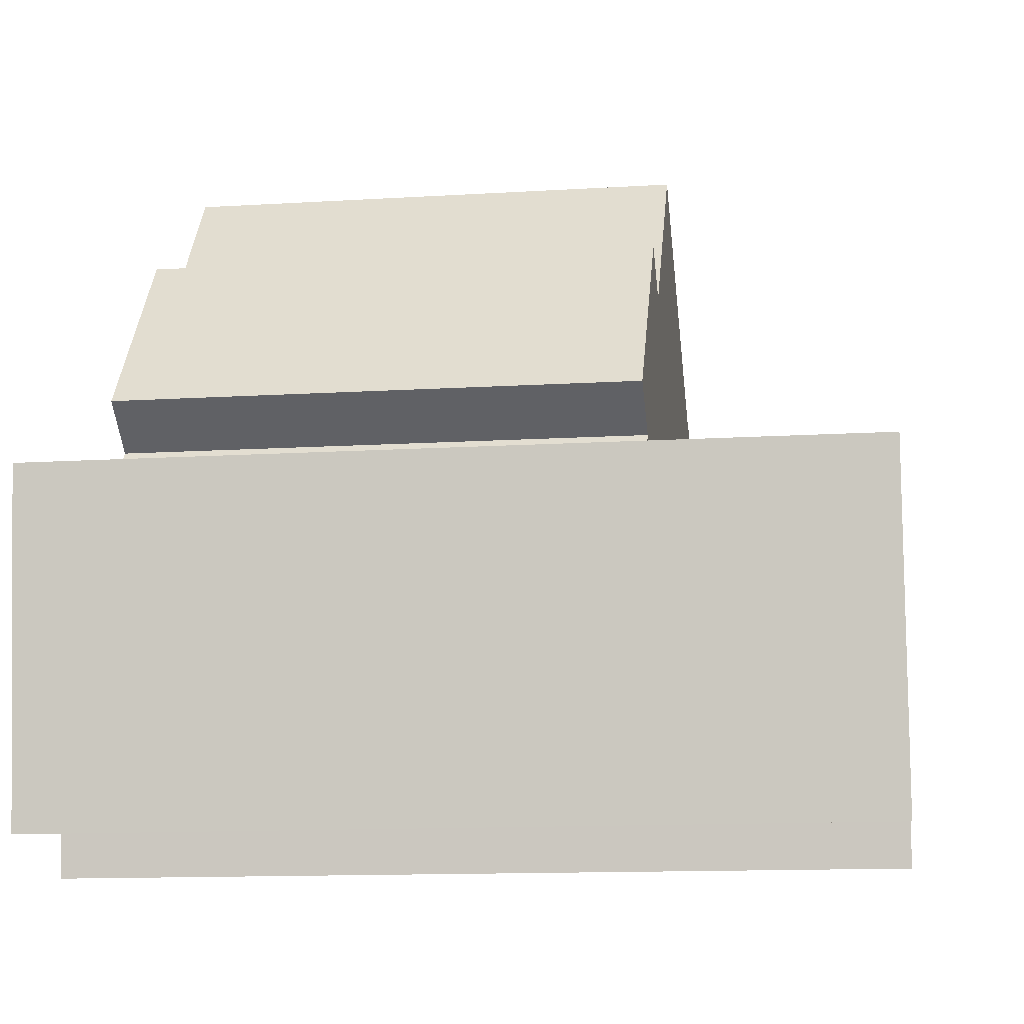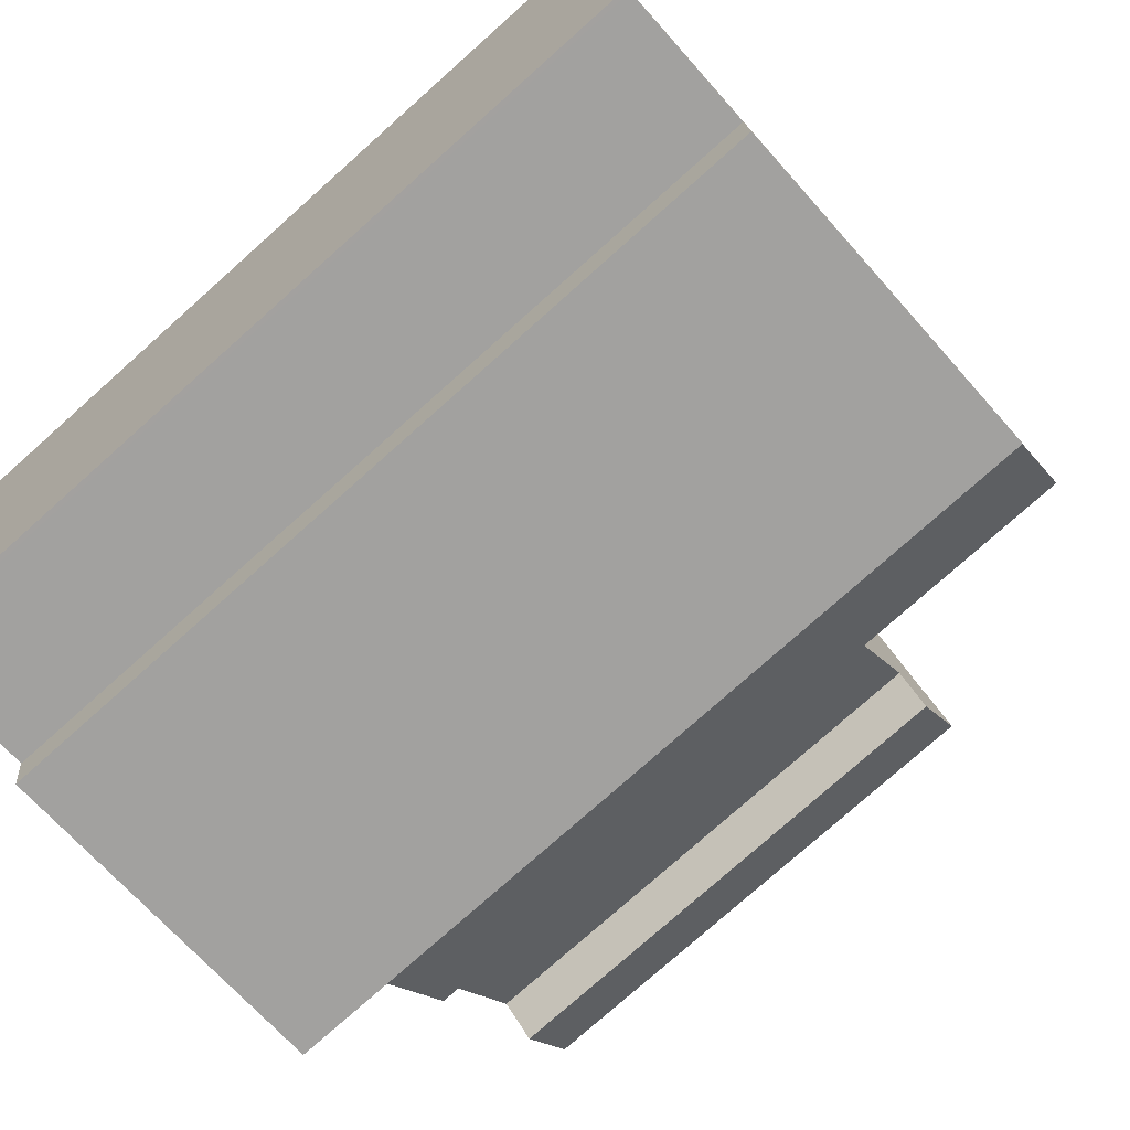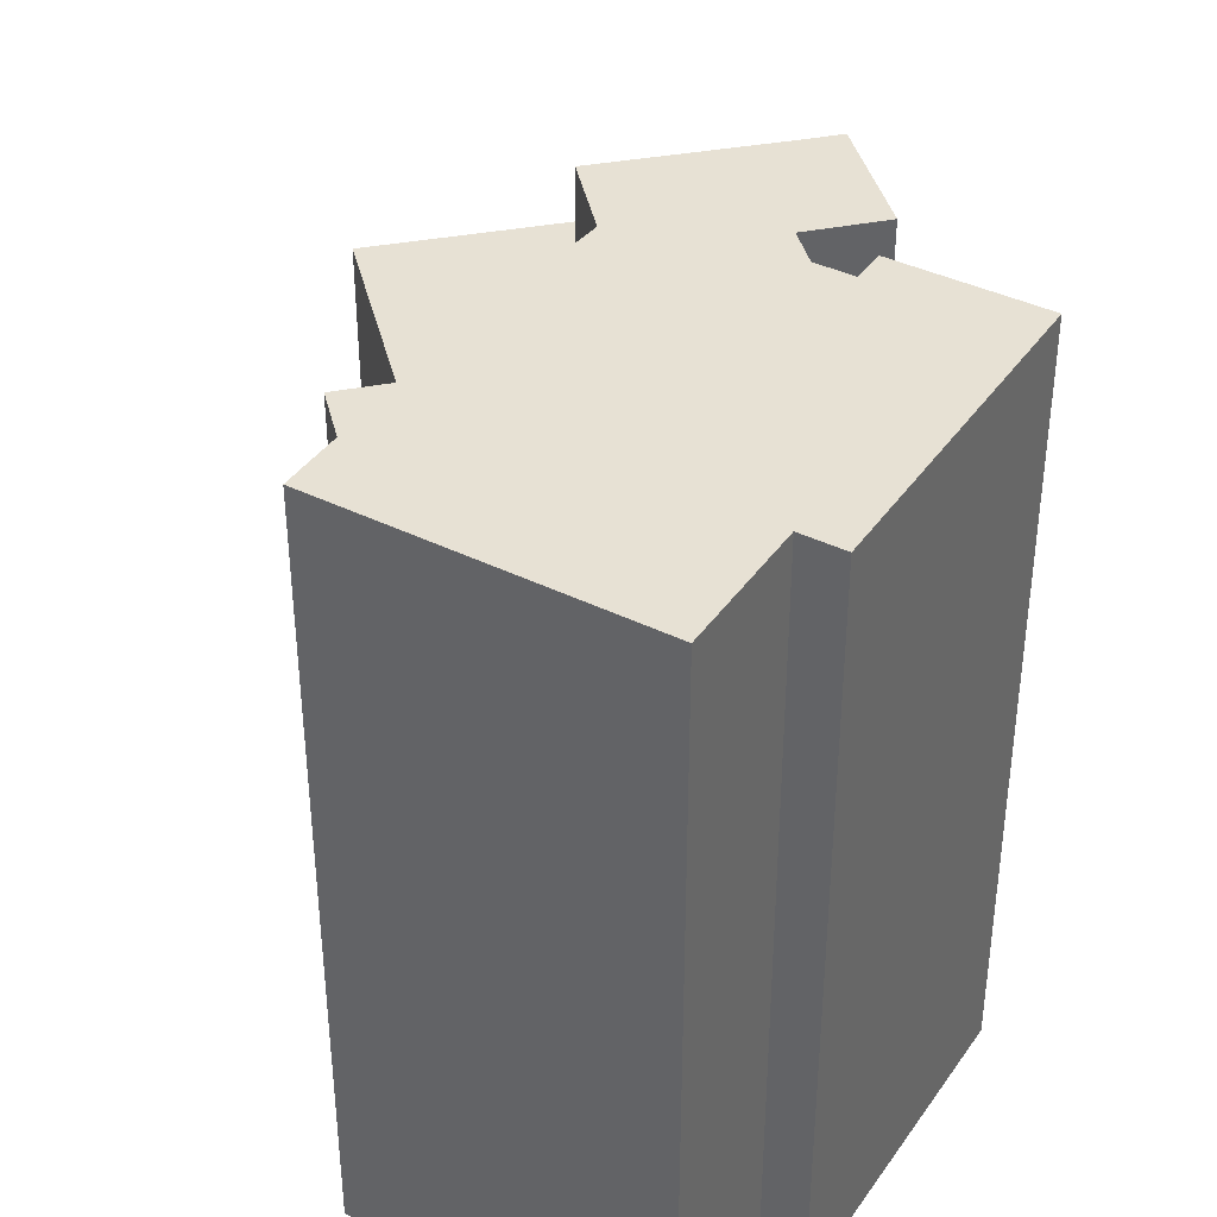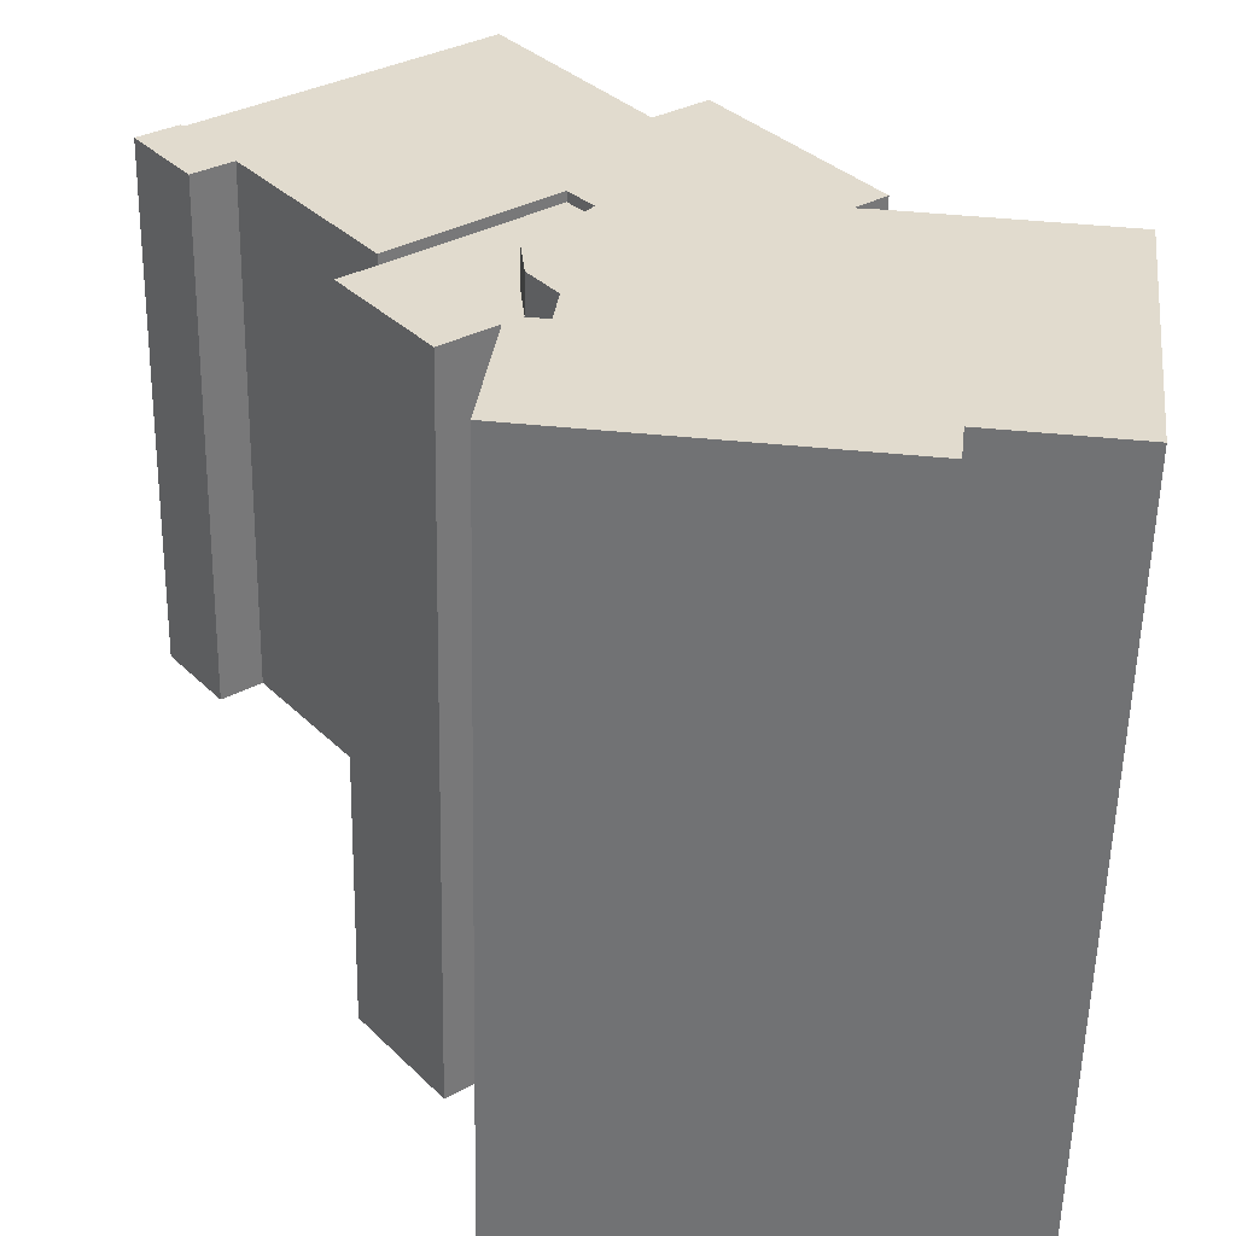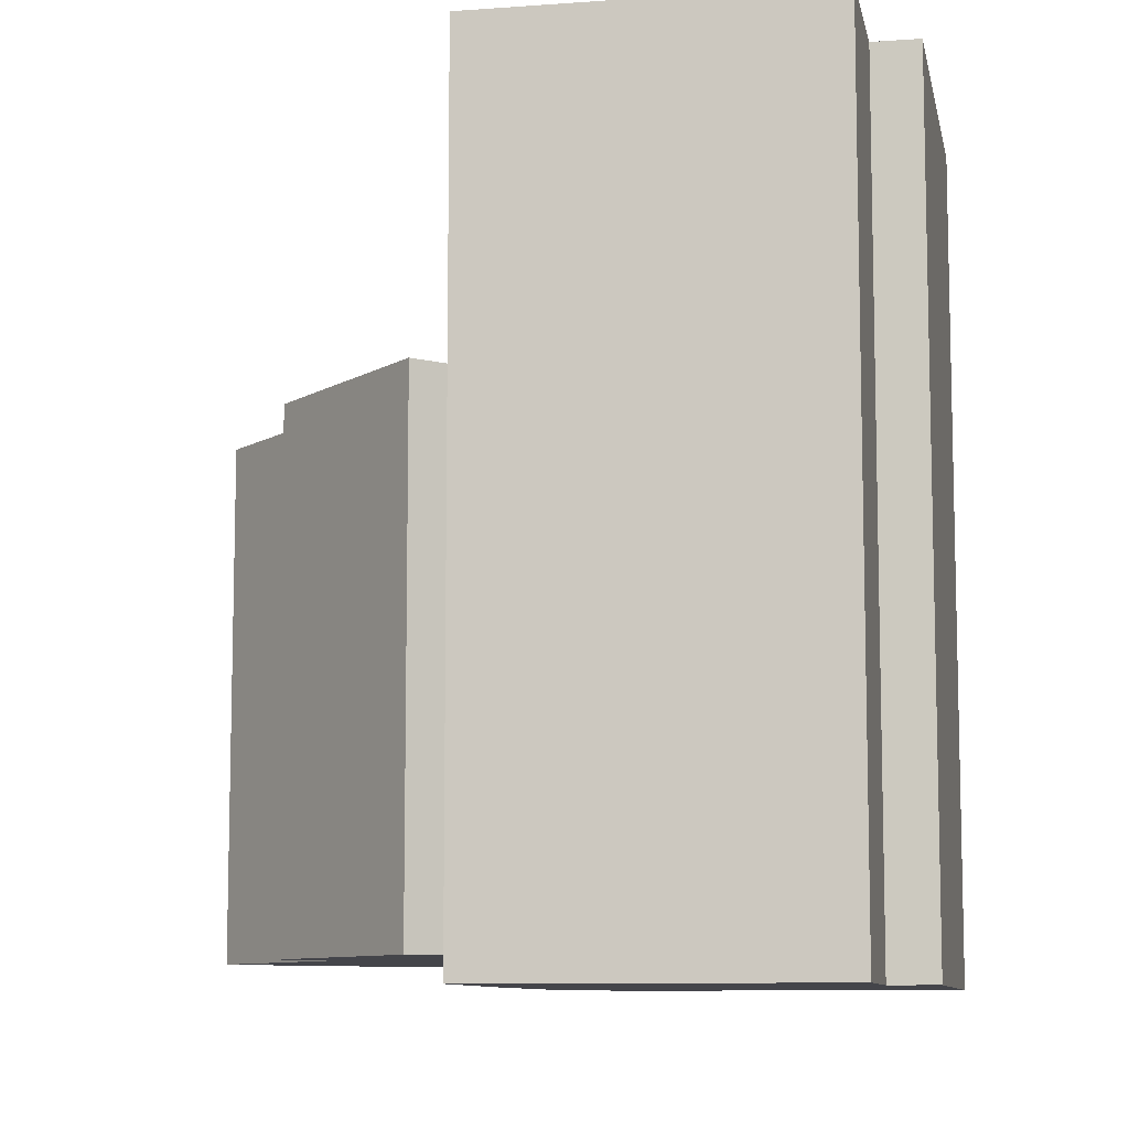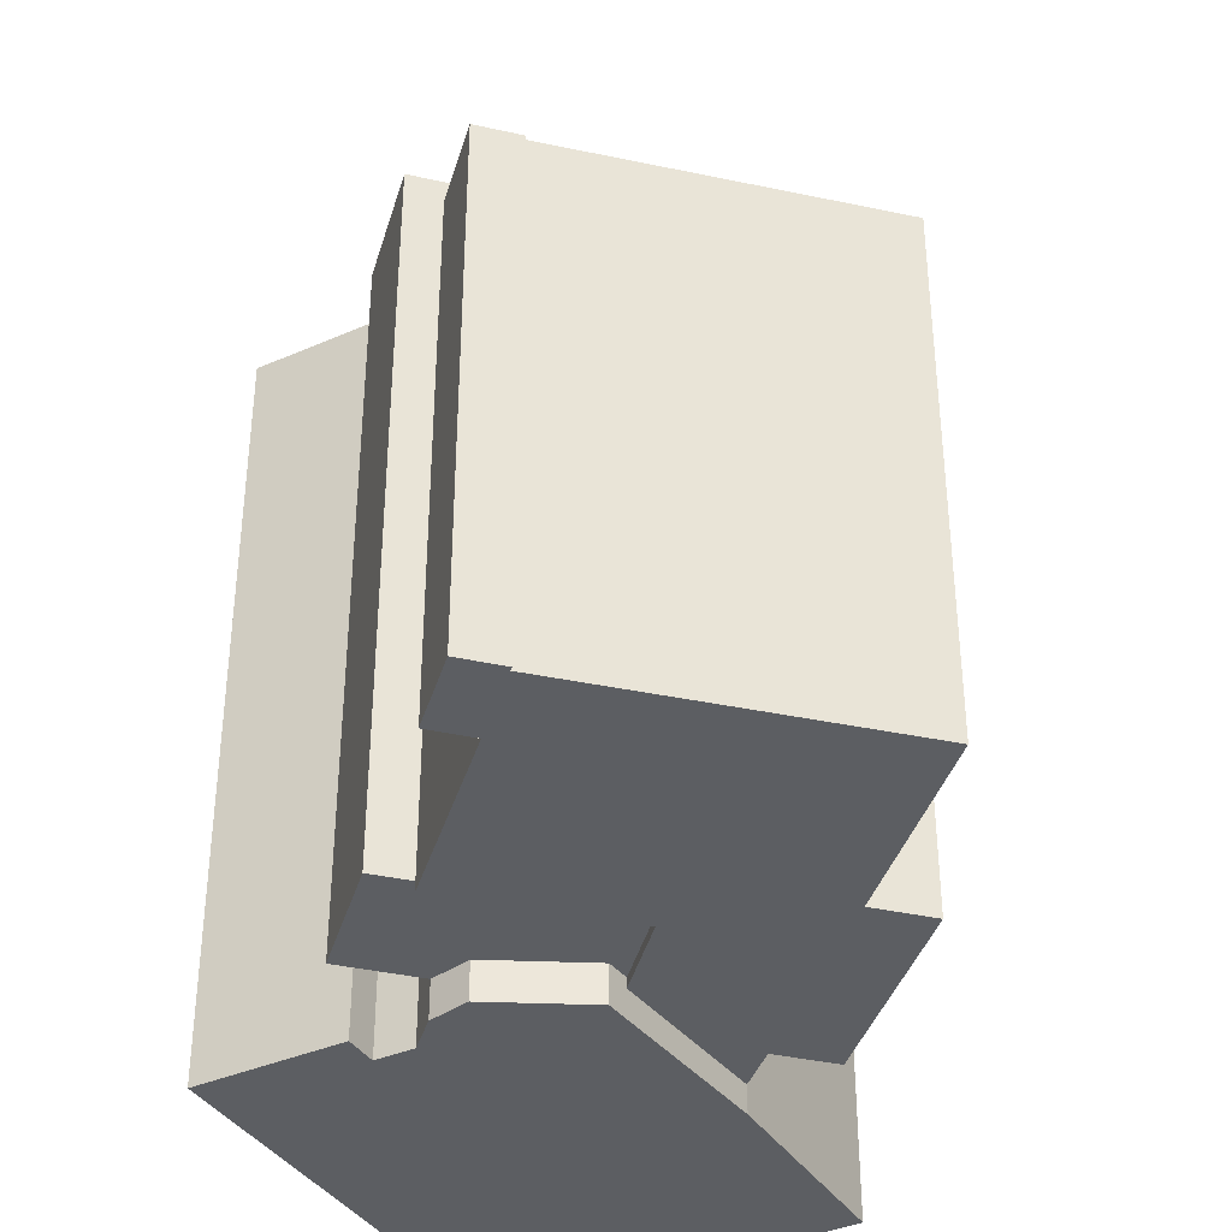
<metadata>
{"format":"obj","ext":"obj","renderer":"f3d","projection":"perspective","resolution":1024,"background":"white","views":[{"elev":-12.7,"azim":98.2,"up":"+Z"},{"elev":-77.1,"azim":131.7,"up":"+Z"},{"elev":39.4,"azim":128.3,"up":"+Y"},{"elev":-56.4,"azim":-1.2,"up":"+Z"},{"elev":-9.2,"azim":107.9,"up":"+Y"},{"elev":-38.0,"azim":-53.9,"up":"+Y"}]}
</metadata>
<code>
v  0.0005849 26.42 -0.0008678
v  11.71 -0.97 -1.439
v  0 -0.97 -5.94e-17
v  11.71 26.42 -1.44
v  -9.189 18.14 18.56
v  -10.42 -1.078e-15 17.6
v  -9.19 -1.137e-15 18.56
v  -10.42 18.14 17.6
v  -9.097 -1.129e-15 18.44
v  -9.097 18.14 18.44
v  -0.132 18.14 25.66
v  -0.1324 -1.571e-15 25.66
v  4.561 -1.205e-15 19.67
v  4.562 18.14 19.67
v  6.292 18.14 21.03
v  6.291 -1.288e-15 21.03
v  7.368 -1.203e-15 19.65
v  7.369 18.14 19.65
v  11.22 -9.026e-16 14.74
v  11.22 18.14 14.74
v  9.431 -8.17e-16 13.34
v  9.432 18.14 13.34
v  10.53 -7.275e-16 11.88
v  10.53 18.14 11.88
v  4.213 18.14 12.2
v  4.213 -7.469e-16 12.2
v  2.128 18.14 14.65
v  2.128 -8.97e-16 14.65
v  -2.945 -6.46e-16 10.55
v  -2.944 18.14 10.55
v  -7.339 18.14 16.19
v  -7.34 -9.913e-16 16.19
v  -8.574 -9.324e-16 15.23
v  -8.574 18.14 15.23
v  -2.944 26.4 10.55
v  -4.06 0.35 9.68
v  -2.945 0.35 10.55
v  -4.059 26.4 9.679
v  2.128 26.4 14.65
v  2.128 0.35 14.65
v  4.213 0.35 12.2
v  4.213 26.4 12.2
v  3.331 26.4 12.24
v  3.33 0.35 12.24
v  0.9566 0.35 9.304
v  0.9572 26.4 9.303
v  1.109 0.35 7.795
v  1.109 26.4 7.795
v  -1.193 0.35 6.002
v  -1.193 26.4 6.001
v  0.6578 26.42 5.344
v  0.6572 -0.97 5.345
v  1.873 -0.97 5.195
v  1.874 26.42 5.194
v  2.046 26.42 6.593
v  2.045 -0.97 6.593
v  1.109 26.42 7.795
v  1.109 -0.97 7.795
v  0.9572 26.42 9.303
v  0.9566 -0.97 9.304
v  3.331 26.42 12.24
v  3.33 -0.97 12.24
v  10.53 -0.97 11.88
v  10.53 26.42 11.88
v  18.09 -0.97 10.94
v  18.09 26.42 10.94
v  16.72 -0.97 -0.4847
v  16.72 26.42 -0.4856
v  16.57 26.42 -0.4674
v  16.57 -0.97 -0.4666
v  11.9 26.42 0.1066
v  11.9 -0.97 0.1075
g defaultobject
f 1 2 3
f 2 1 4
f 5 6 7
f 6 5 8
f 9 5 7
f 5 9 10
f 11 9 12
f 9 11 10
f 13 11 12
f 11 13 14
f 15 13 16
f 13 15 14
f 17 15 16
f 15 17 18
f 19 18 17
f 18 19 20
f 21 20 19
f 20 21 22
f 23 22 21
f 22 23 24
f 25 23 26
f 23 25 24
f 27 26 28
f 26 27 25
f 29 27 28
f 27 29 30
f 31 29 32
f 29 31 30
f 33 31 32
f 31 33 34
f 8 33 6
f 33 8 34
f 35 36 37
f 36 35 38
f 39 37 40
f 37 39 35
f 41 39 40
f 39 41 42
f 43 41 44
f 41 43 42
f 45 43 44
f 43 45 46
f 47 46 45
f 46 47 48
f 49 48 47
f 48 49 50
f 38 49 36
f 49 38 50
f 51 3 52
f 3 51 1
f 53 51 52
f 51 53 54
f 55 53 56
f 53 55 54
f 57 56 58
f 56 57 55
f 59 58 60
f 58 59 57
f 61 60 62
f 60 61 59
f 63 61 62
f 61 63 64
f 65 64 63
f 64 65 66
f 67 66 65
f 66 67 68
f 69 67 70
f 67 69 68
f 71 70 72
f 70 71 69
f 2 71 72
f 71 2 4
f 33 7 6
f 7 33 9
f 9 33 12
f 12 33 32
f 12 32 29
f 12 29 13
f 13 29 28
f 13 28 26
f 13 26 16
f 16 26 17
f 17 26 21
f 21 26 23
f 19 17 21
f 49 37 36
f 37 49 40
f 40 49 45
f 45 49 47
f 40 44 41
f 44 40 45
f 3 53 52
f 58 62 60
f 62 58 56
f 62 56 63
f 63 56 53
f 63 53 3
f 63 3 2
f 63 2 72
f 72 65 63
f 65 72 70
f 65 70 67
f 20 22 18
f 5 34 8
f 34 5 31
f 31 5 10
f 31 10 11
f 31 11 30
f 30 11 27
f 27 11 14
f 27 14 25
f 25 14 24
f 24 14 22
f 22 14 15
f 22 15 18
f 35 50 38
f 50 35 39
f 50 39 46
f 50 46 48
f 46 39 43
f 43 39 42
f 51 4 1
f 4 51 71
f 71 51 69
f 69 51 68
f 68 51 54
f 68 54 66
f 66 54 55
f 66 55 57
f 66 57 59
f 66 59 61
f 66 61 64

</code>
